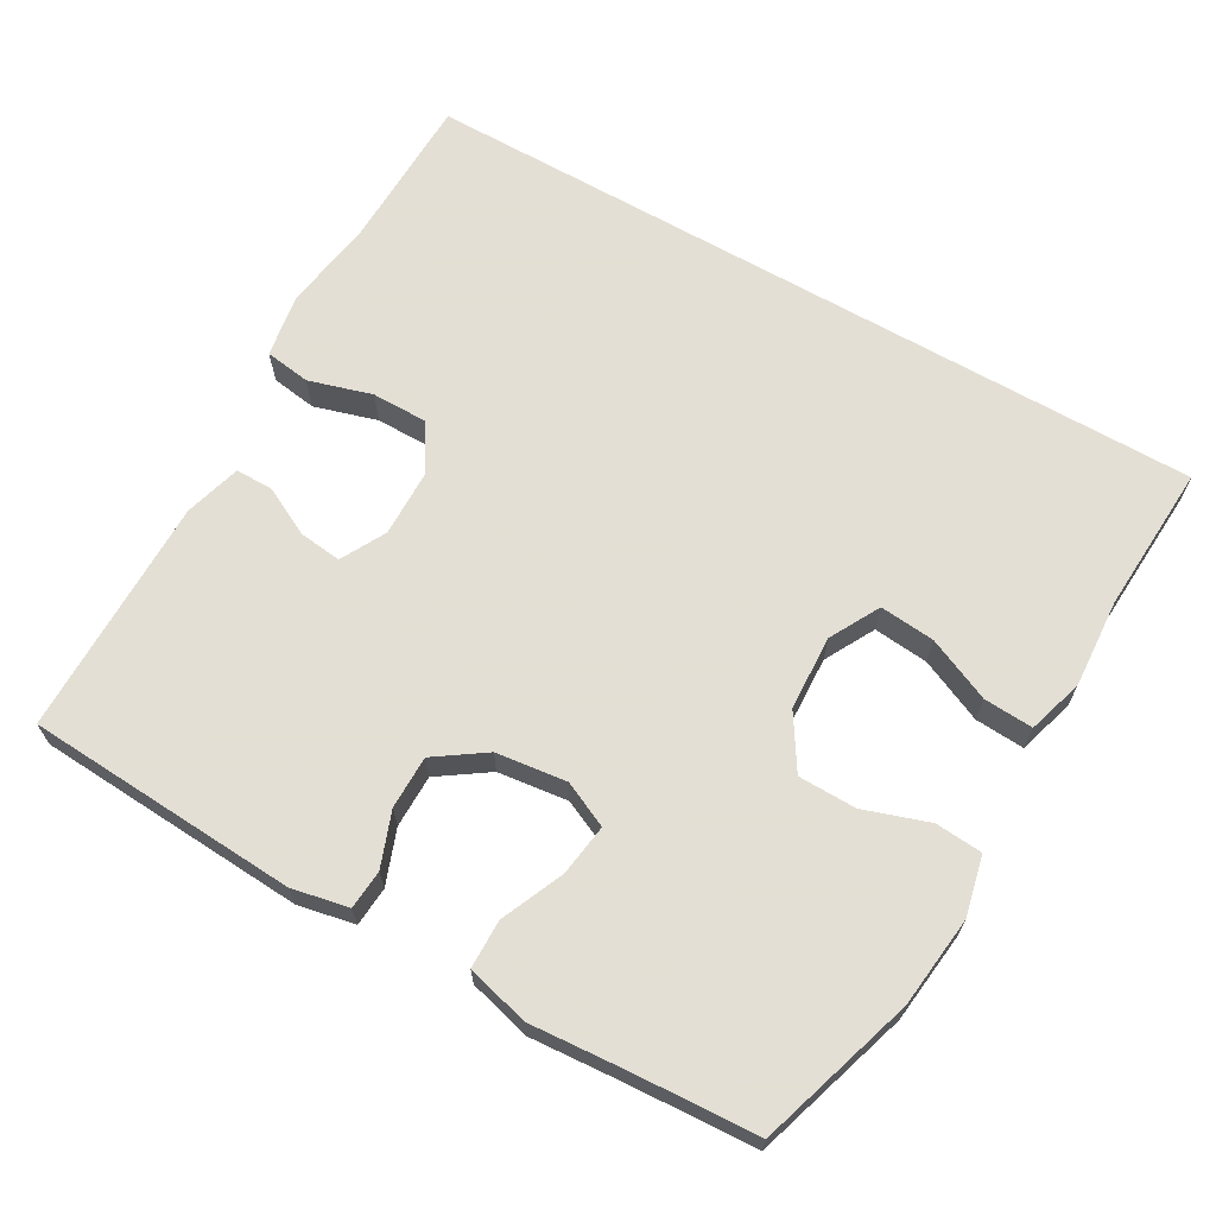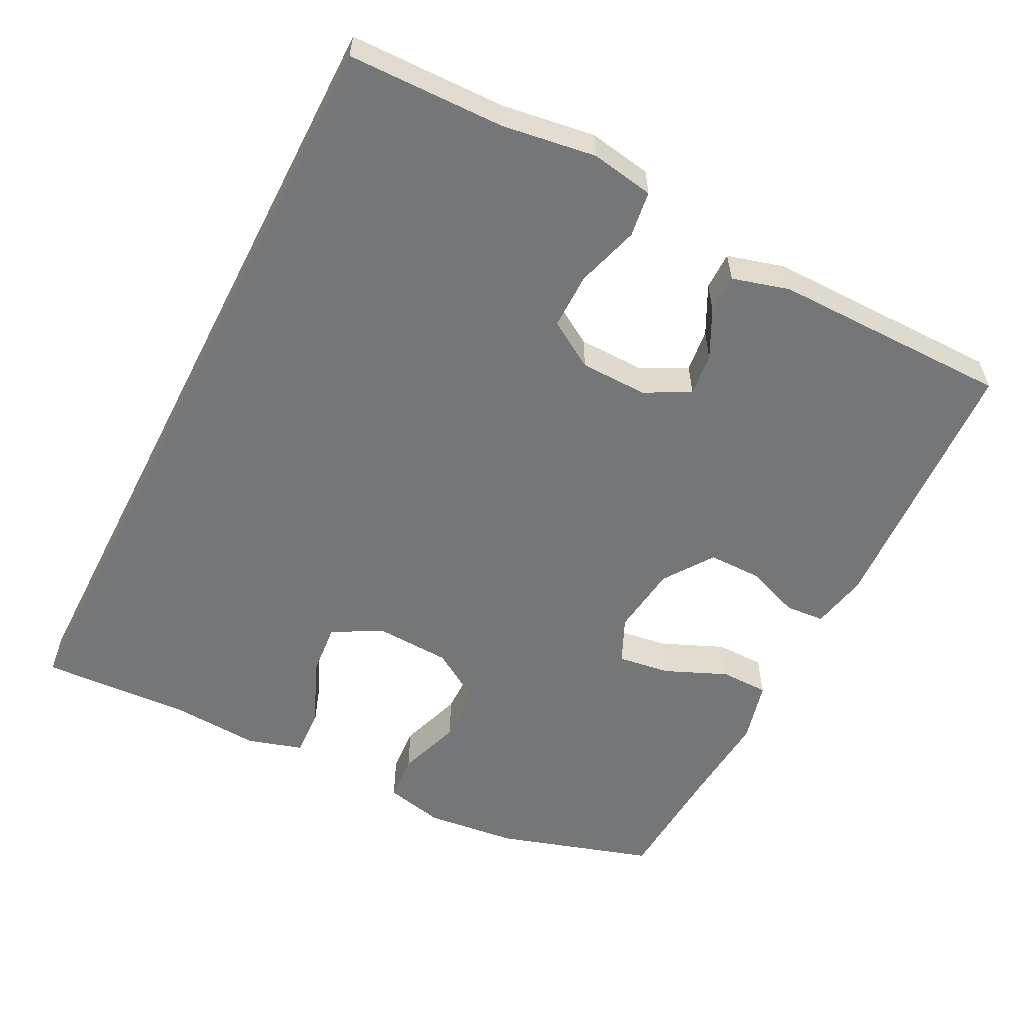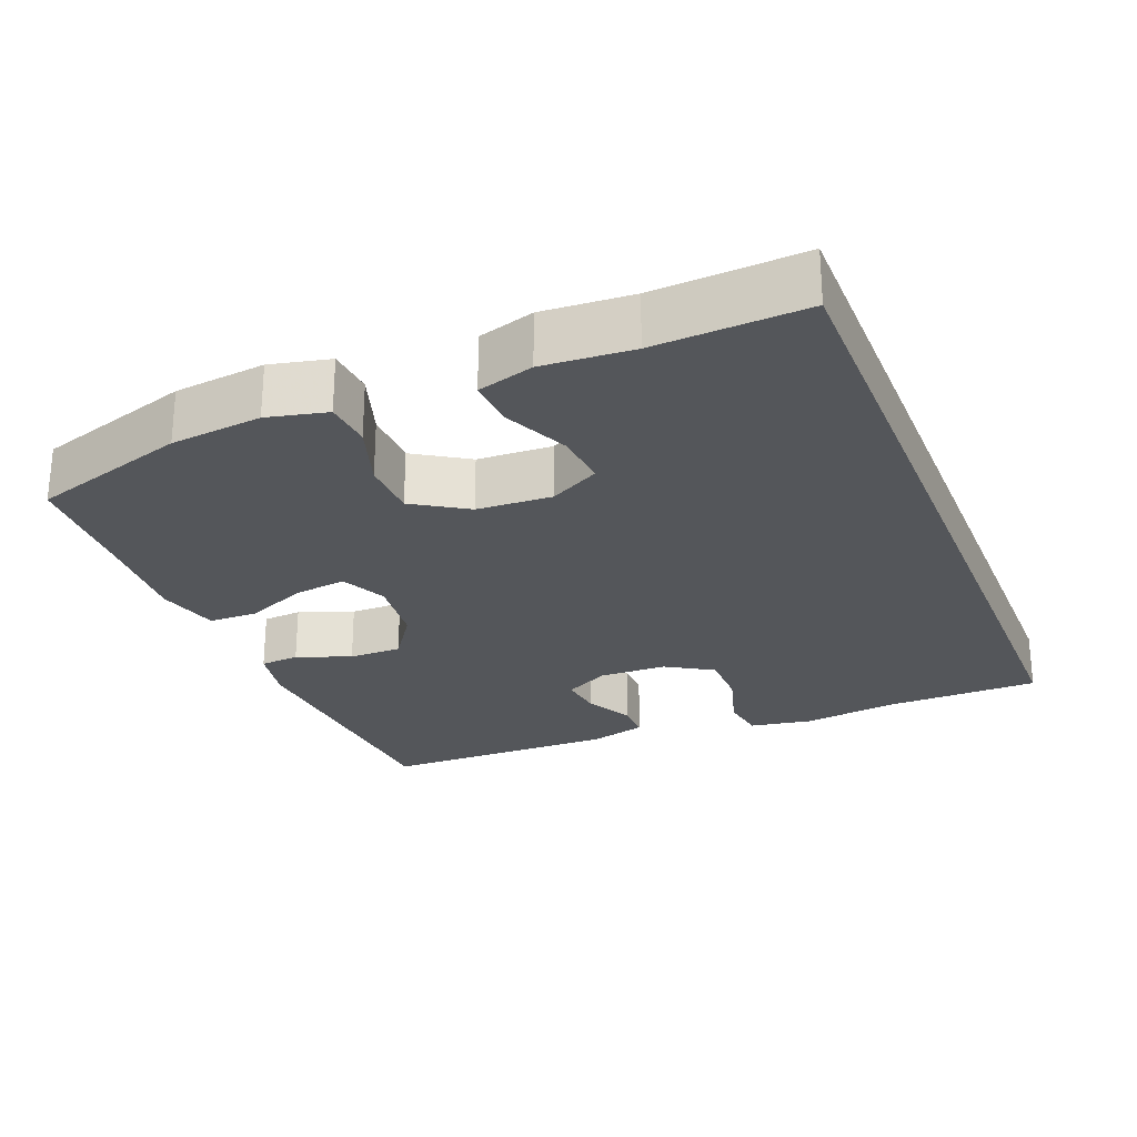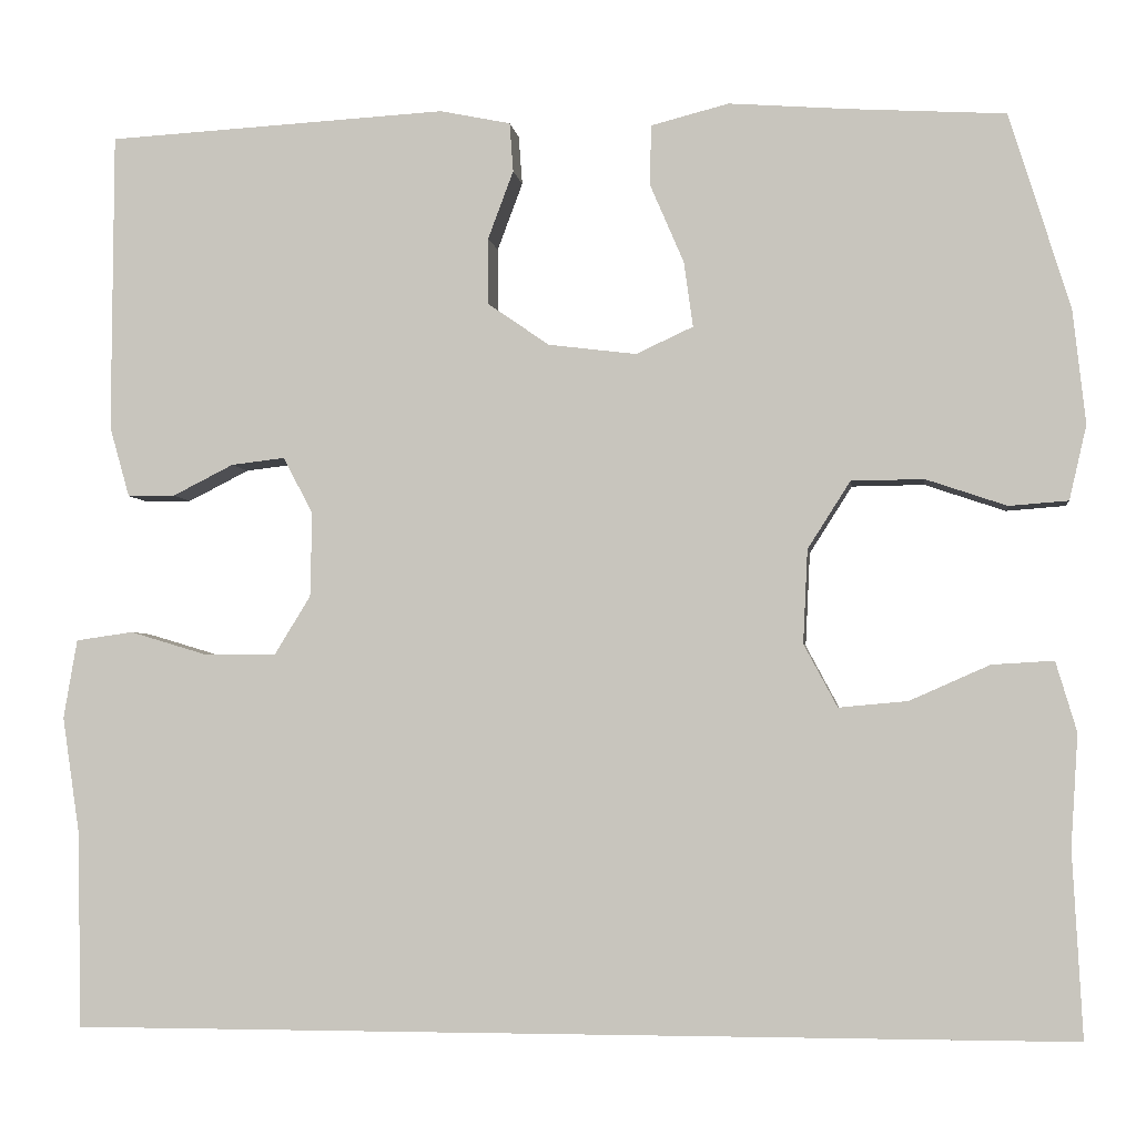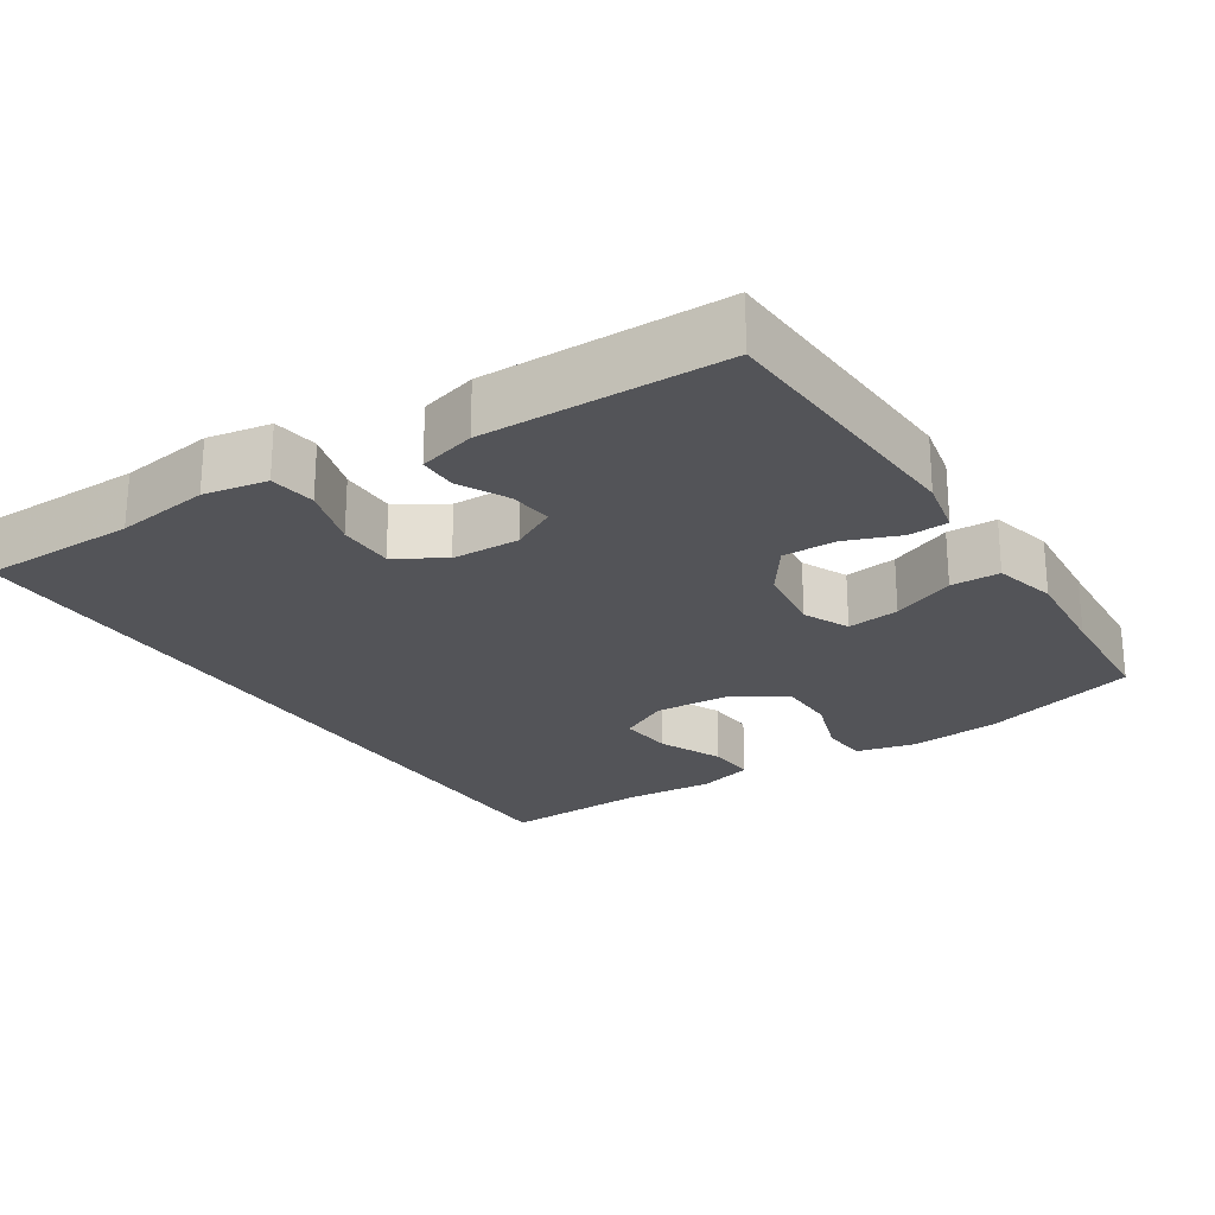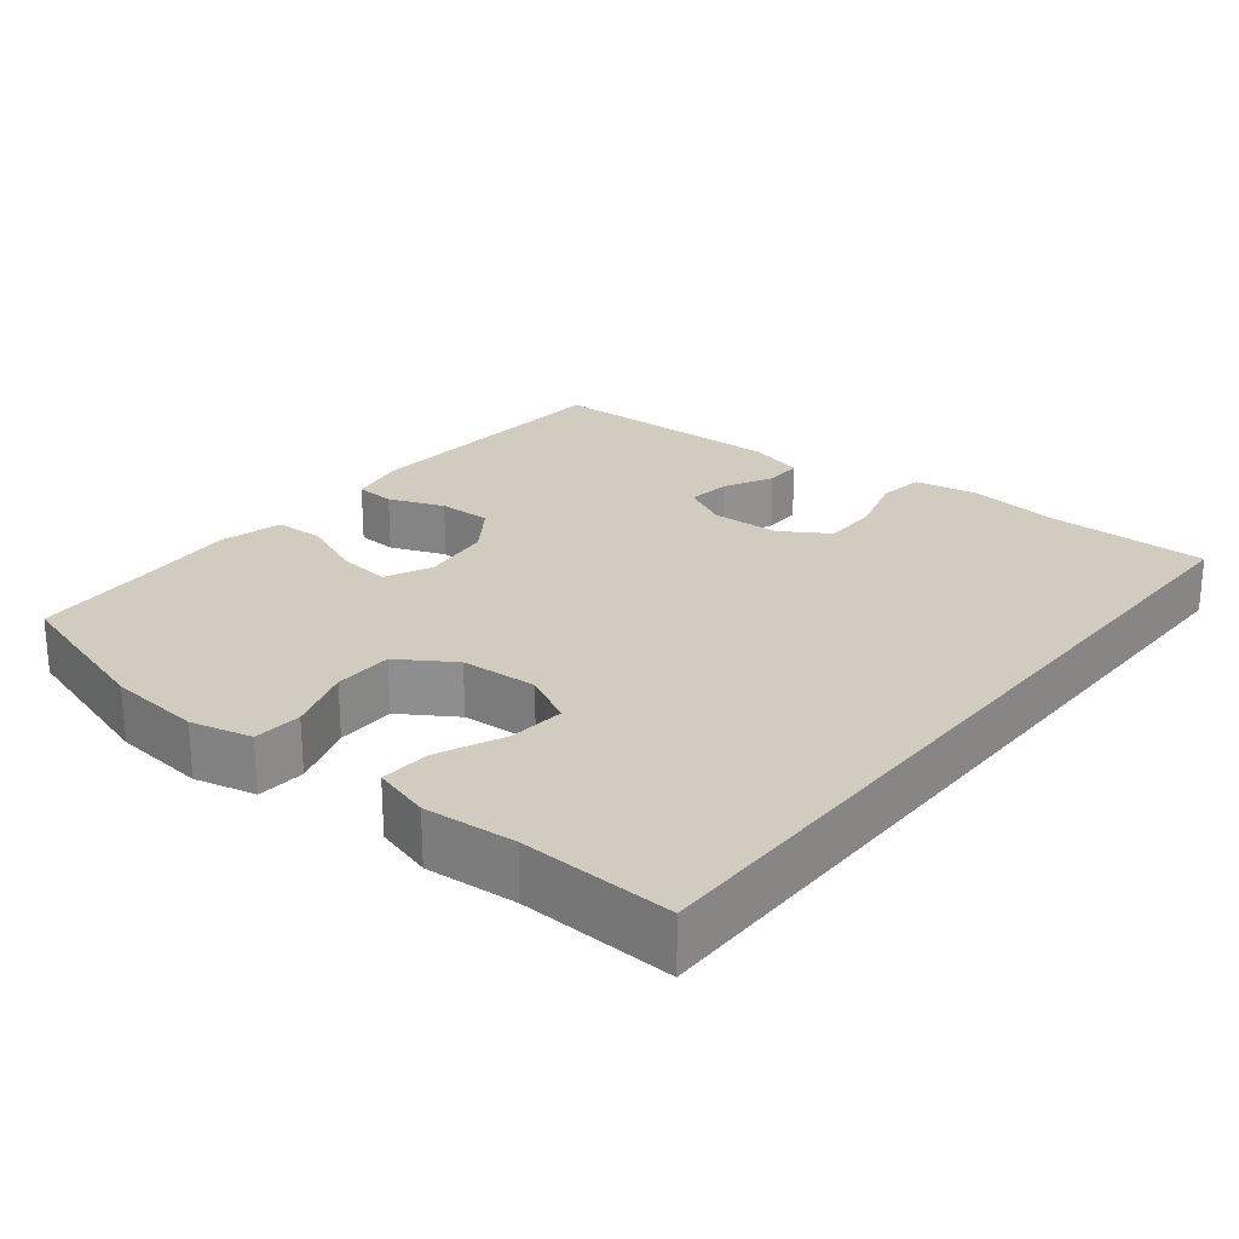
<metadata>
{"format":"obj","ext":"obj","renderer":"f3d","projection":"perspective","resolution":1024,"background":"white","views":[{"elev":66.3,"azim":29.9,"up":"+Y"},{"elev":-56.7,"azim":-117.1,"up":"+Y"},{"elev":-25.6,"azim":112.0,"up":"+Y"},{"elev":-3.3,"azim":7.3,"up":"+Z"},{"elev":-23.6,"azim":-57.4,"up":"+Y"},{"elev":24.0,"azim":128.4,"up":"+Y"}]}
</metadata>
<code>
v 0.5 0.07 0.5
v 0.567 0.07 0.285
v 0.581 0.07 0.159
v 0.562 0.07 0.077
v 0.497 0.07 0.072
v 0.408 0.07 0.102
v 0.328 0.07 0.101
v 0.281 0.07 0.027
v 0.276 0.07 -0.076
v 0.313 0.07 -0.145
v 0.389 0.07 -0.138
v 0.477 0.07 -0.099
v 0.545 0.07 -0.095
v 0.568 0.07 -0.172
v 0.56 0.07 -0.295
v 0.571 0.07 -0.5
v -0.53 0.07 -0.5
v -0.534 0.07 -0.285
v -0.553 0.07 -0.156
v -0.538 0.07 -0.069
v -0.475 0.07 -0.06
v -0.388 0.07 -0.086
v -0.311 0.07 -0.086
v -0.271 0.07 -0.021
v -0.269 0.07 0.072
v -0.302 0.07 0.134
v -0.361 0.07 0.127
v -0.428 0.07 0.093
v -0.48 0.07 0.093
v -0.502 0.07 0.171
v -0.5 0.07 0.5
v -0.125 0.07 0.521
v -0.047 0.07 0.505
v -0.043 0.07 0.451
v -0.071 0.07 0.376
v -0.071 0.07 0.303
v -0.003 0.07 0.256
v 0.094 0.07 0.244
v 0.157 0.07 0.273
v 0.147 0.07 0.345
v 0.11 0.07 0.431
v 0.111 0.07 0.498
v 0.197 0.07 0.52
v 0.33 0.07 0.51
v 0.5 0 0.5
v 0.567 0 0.285
v 0.581 0 0.159
v 0.562 0 0.077
v 0.497 0 0.072
v 0.408 0 0.102
v 0.328 0 0.101
v 0.281 0 0.027
v 0.276 0 -0.076
v 0.313 0 -0.145
v 0.389 0 -0.138
v 0.477 0 -0.099
v 0.545 0 -0.095
v 0.568 0 -0.172
v 0.56 0 -0.295
v 0.571 0 -0.5
v -0.53 0 -0.5
v -0.534 0 -0.285
v -0.553 0 -0.156
v -0.538 0 -0.069
v -0.475 0 -0.06
v -0.388 0 -0.086
v -0.311 0 -0.086
v -0.271 0 -0.021
v -0.269 0 0.072
v -0.302 0 0.134
v -0.361 0 0.127
v -0.428 0 0.093
v -0.48 0 0.093
v -0.502 0 0.171
v -0.5 0 0.5
v -0.125 0 0.521
v -0.047 0 0.505
v -0.043 0 0.451
v -0.071 0 0.376
v -0.071 0 0.303
v -0.003 0 0.256
v 0.094 0 0.244
v 0.157 0 0.273
v 0.147 0 0.345
v 0.11 0 0.431
v 0.111 0 0.498
v 0.197 0 0.52
v 0.33 0 0.51
f 41 42 43 44
f 40 41 44 1
f 39 40 1 2
f 38 39 2 3
f 37 38 3 4
f 32 33 34 35
f 32 35 36
f 31 32 36
f 30 31 36 37
f 27 28 29 30
f 26 27 30 37
f 19 20 21 22
f 18 19 22 23
f 15 16 17 18
f 15 18 23
f 11 12 13 14
f 10 11 14 15
f 37 4 5 6
f 37 6 7
f 25 26 37 7
f 24 25 7 8
f 10 15 23 24
f 9 10 24
f 8 9 24
f 88 87 86 85
f 45 88 85 84
f 46 45 84 83
f 47 46 83 82
f 48 47 82 81
f 79 78 77 76
f 80 79 76
f 80 76 75
f 81 80 75 74
f 74 73 72 71
f 81 74 71 70
f 66 65 64 63
f 67 66 63 62
f 62 61 60 59
f 67 62 59
f 58 57 56 55
f 59 58 55 54
f 50 49 48 81
f 51 50 81
f 51 81 70 69
f 52 51 69 68
f 68 67 59 54
f 68 54 53
f 68 53 52
f 1 45 46 2
f 2 46 47 3
f 3 47 48 4
f 4 48 49 5
f 5 49 50 6
f 6 50 51 7
f 7 51 52 8
f 8 52 53 9
f 9 53 54 10
f 10 54 55 11
f 11 55 56 12
f 12 56 57 13
f 13 57 58 14
f 14 58 59 15
f 15 59 60 16
f 16 60 61 17
f 17 61 62 18
f 18 62 63 19
f 19 63 64 20
f 20 64 65 21
f 21 65 66 22
f 22 66 67 23
f 23 67 68 24
f 24 68 69 25
f 25 69 70 26
f 26 70 71 27
f 27 71 72 28
f 28 72 73 29
f 29 73 74 30
f 30 74 75 31
f 31 75 76 32
f 32 76 77 33
f 33 77 78 34
f 34 78 79 35
f 35 79 80 36
f 36 80 81 37
f 37 81 82 38
f 38 82 83 39
f 39 83 84 40
f 40 84 85 41
f 41 85 86 42
f 42 86 87 43
f 43 87 88 44
f 44 88 45 1

</code>
